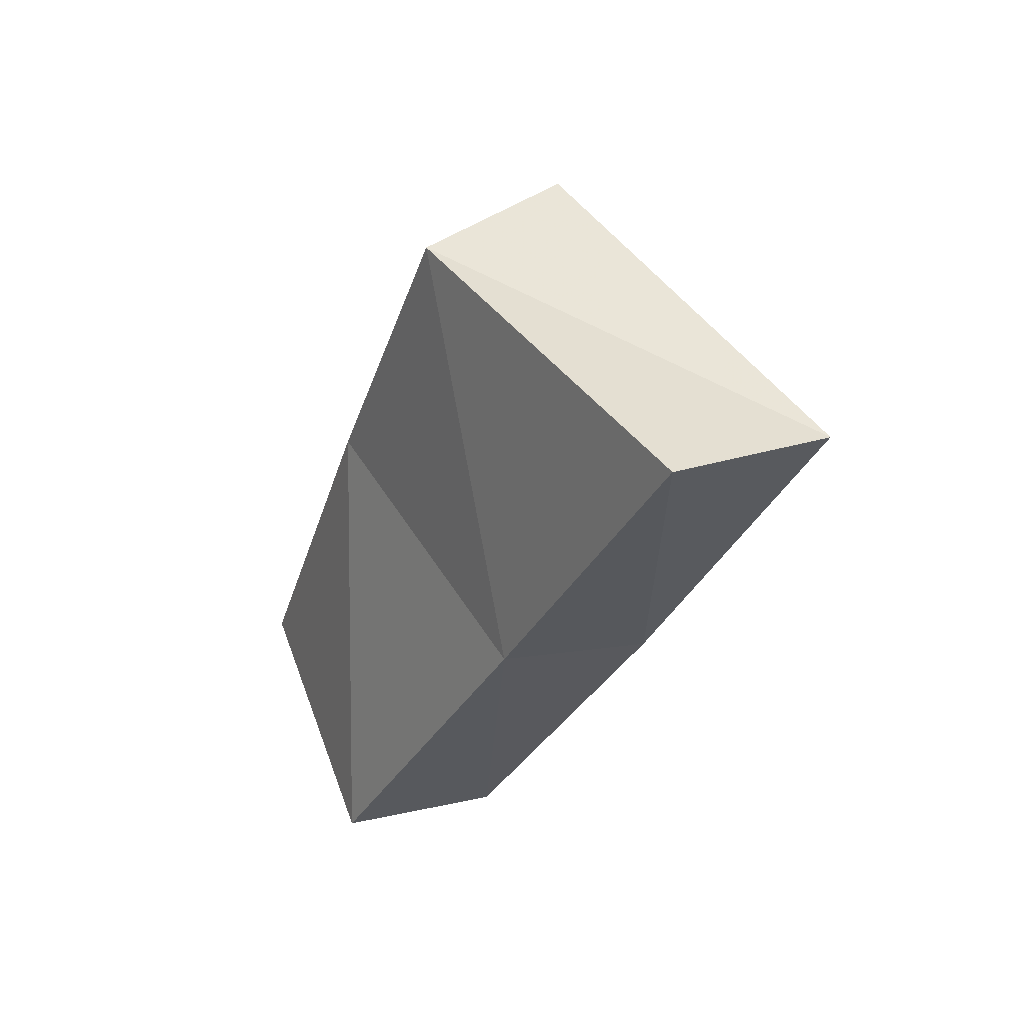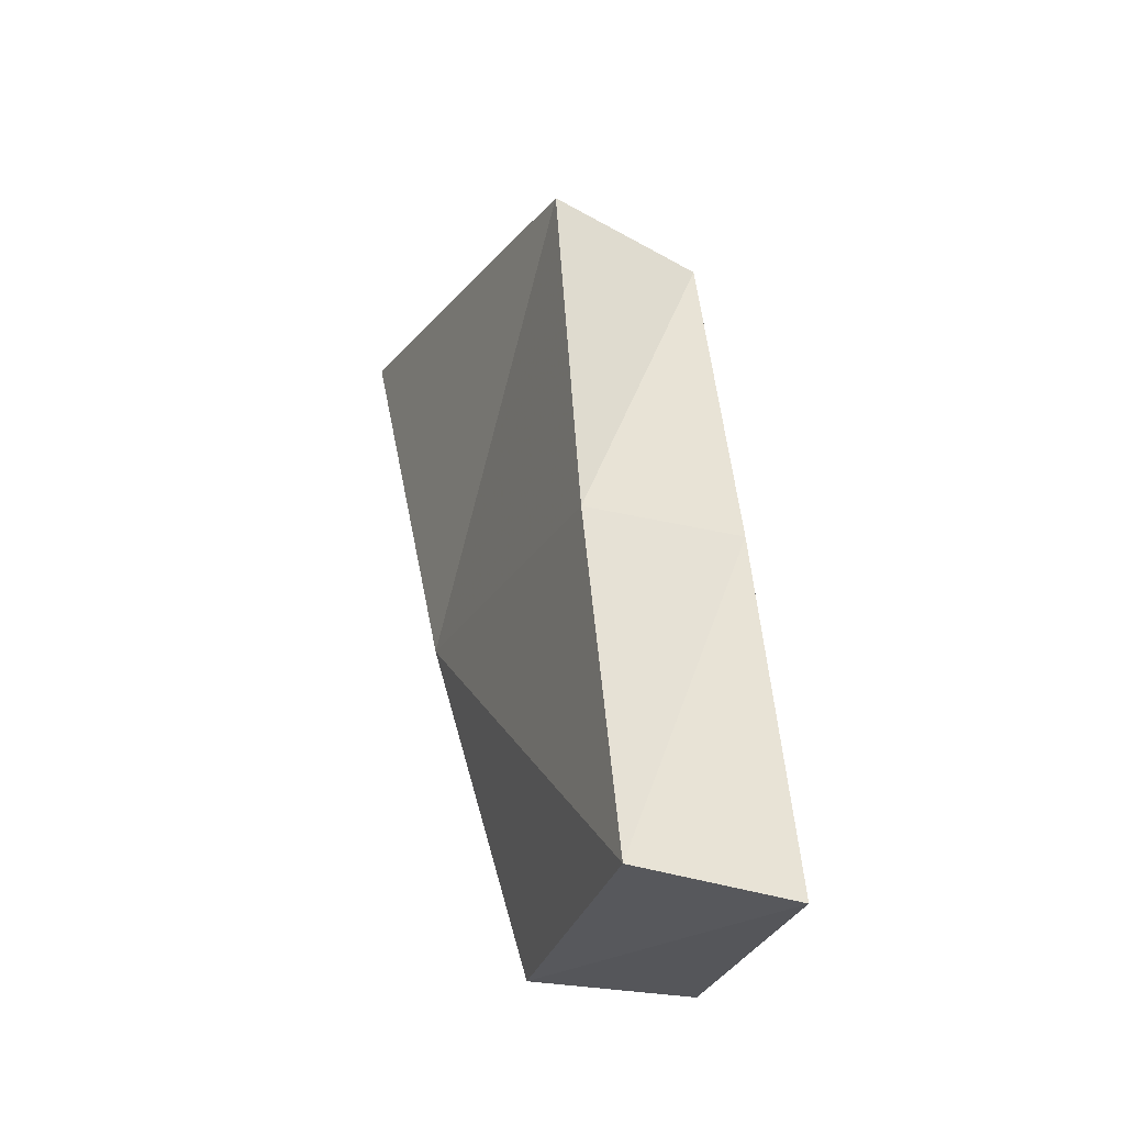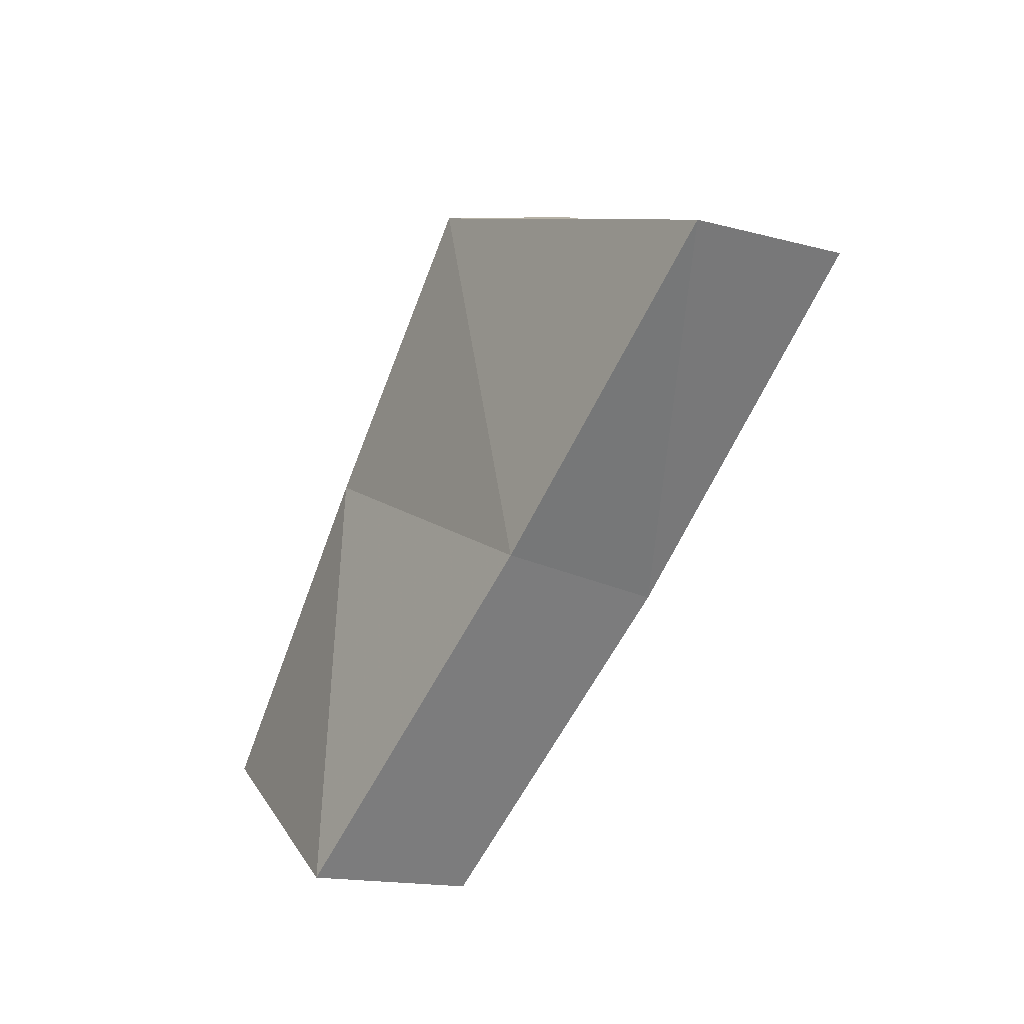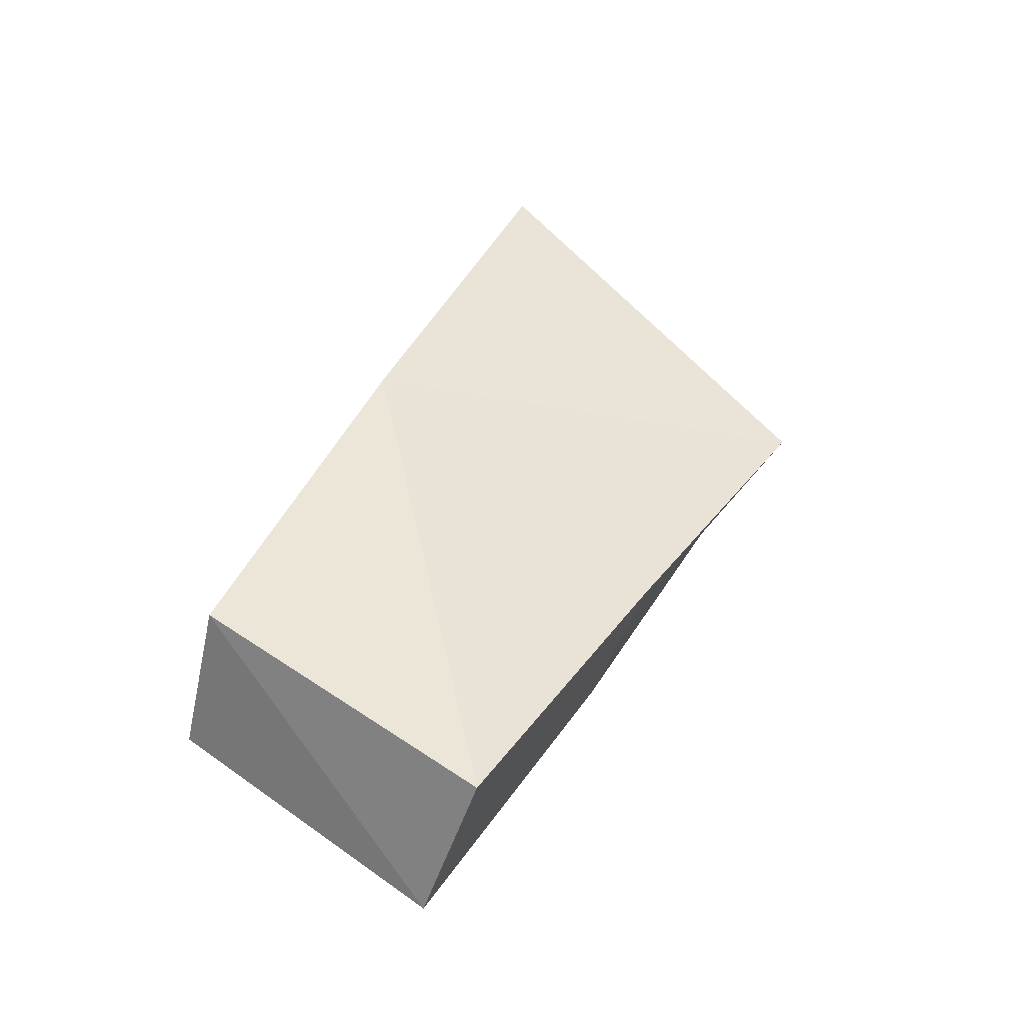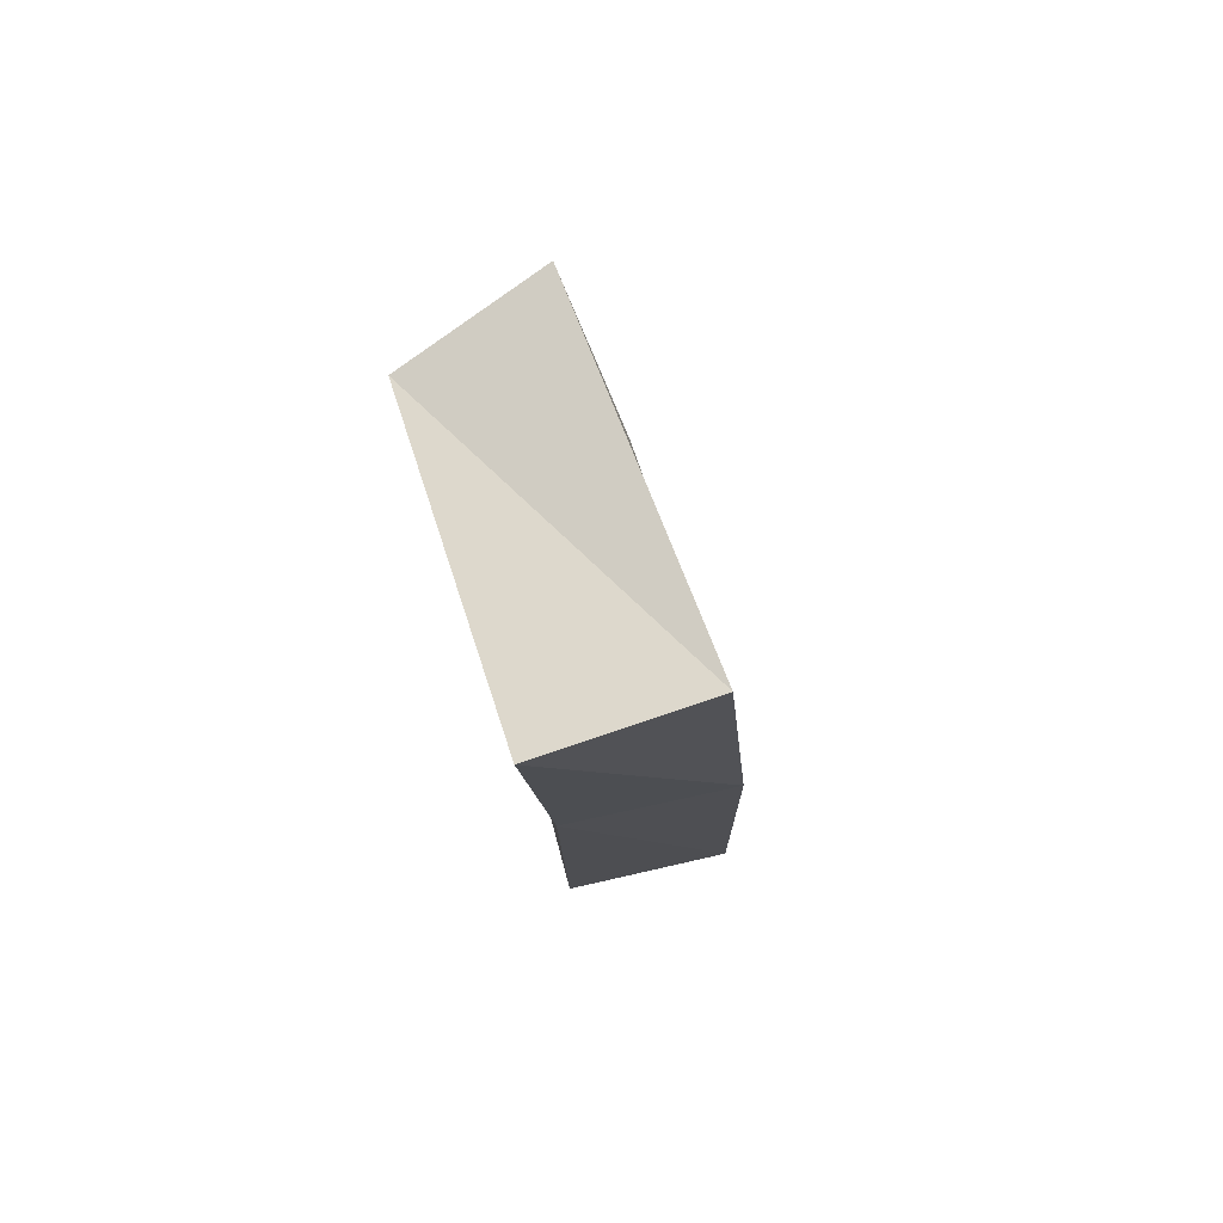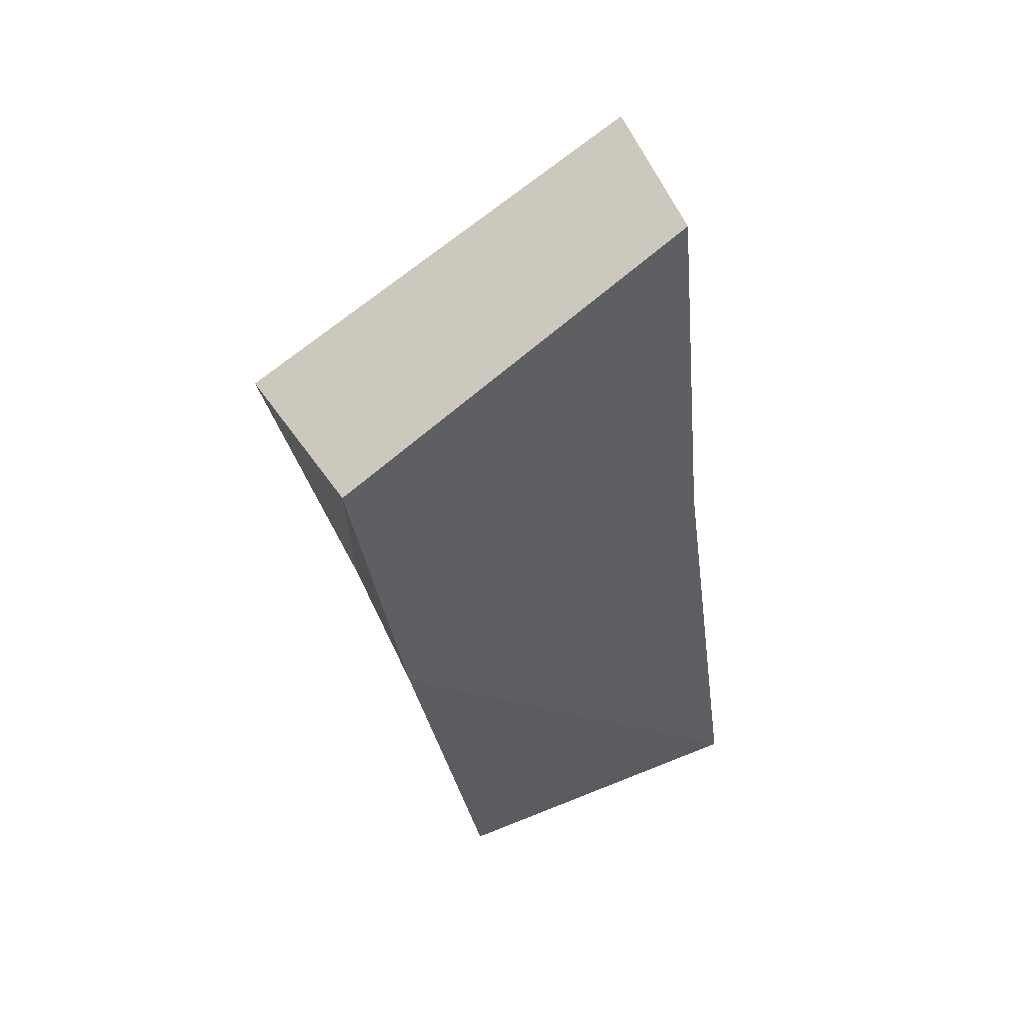
<metadata>
{"format":"obj","ext":"obj","renderer":"f3d","projection":"perspective","resolution":1024,"background":"white","views":[{"elev":-18.3,"azim":-97.9,"up":"+Y"},{"elev":37.8,"azim":93.5,"up":"+Y"},{"elev":-52.1,"azim":-102.0,"up":"+Y"},{"elev":24.5,"azim":99.2,"up":"+Z"},{"elev":0.5,"azim":-71.2,"up":"+Y"},{"elev":-27.8,"azim":-97.7,"up":"+Z"}]}
</metadata>
<code>
v 1.468 0.2976 0.1055
v 1.503 0.371 0.08233
v 1.41 0.4034 0.09799
v 1.326 0.4291 0.1131
v 1.267 0.347 0.166
v 1.364 0.3255 0.1395
v 1.474 0.3083 0.1487
v 1.509 0.3865 0.1242
v 1.422 0.4197 0.1383
v 1.333 0.4539 0.1501
v 1.277 0.3614 0.2075
v 1.378 0.335 0.181
f 2 8 7
f 3 9 8
f 4 10 9
f 5 11 4
f 6 12 5
f 1 7 6
f 1 3 2
f 3 6 4
f 4 6 5
f 6 3 1
f 12 10 11
f 10 12 9
f 8 12 7
f 8 9 12
f 2 7 1
f 3 8 2
f 4 9 3
f 11 10 4
f 12 11 5
f 7 12 6

</code>
